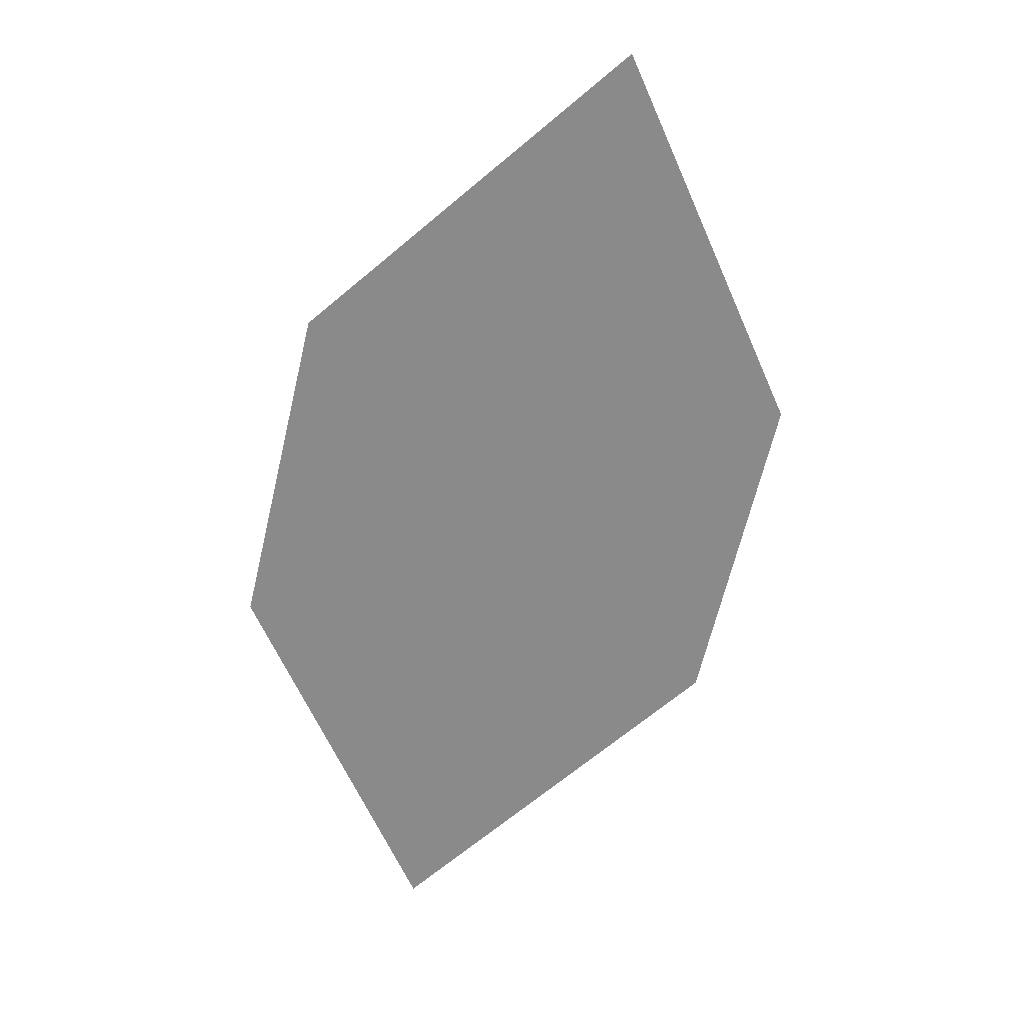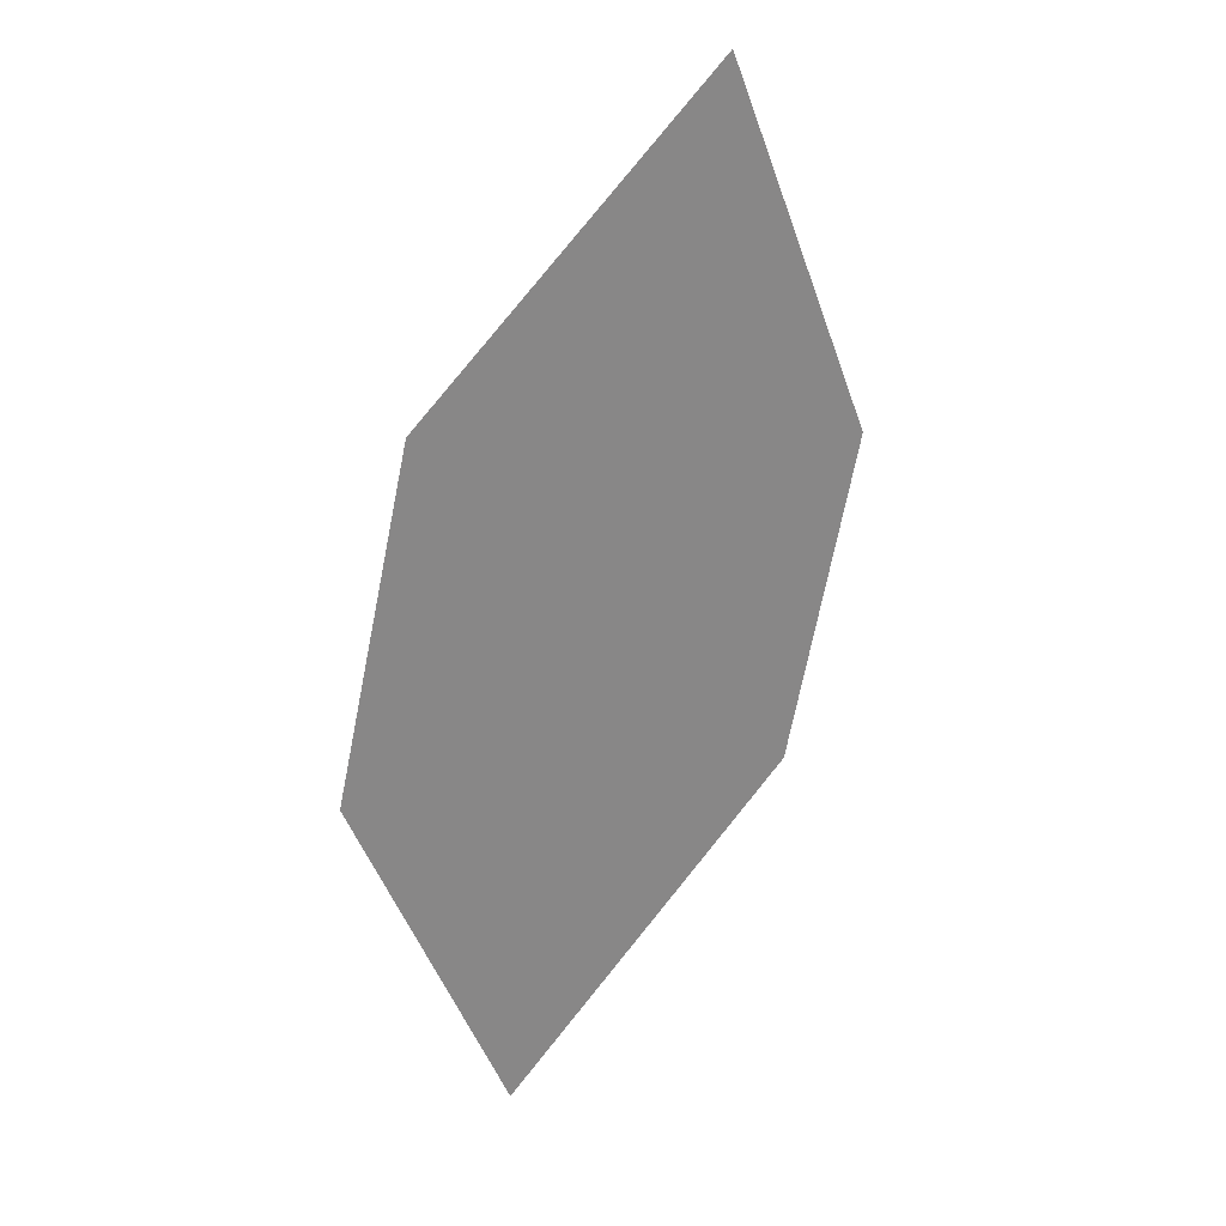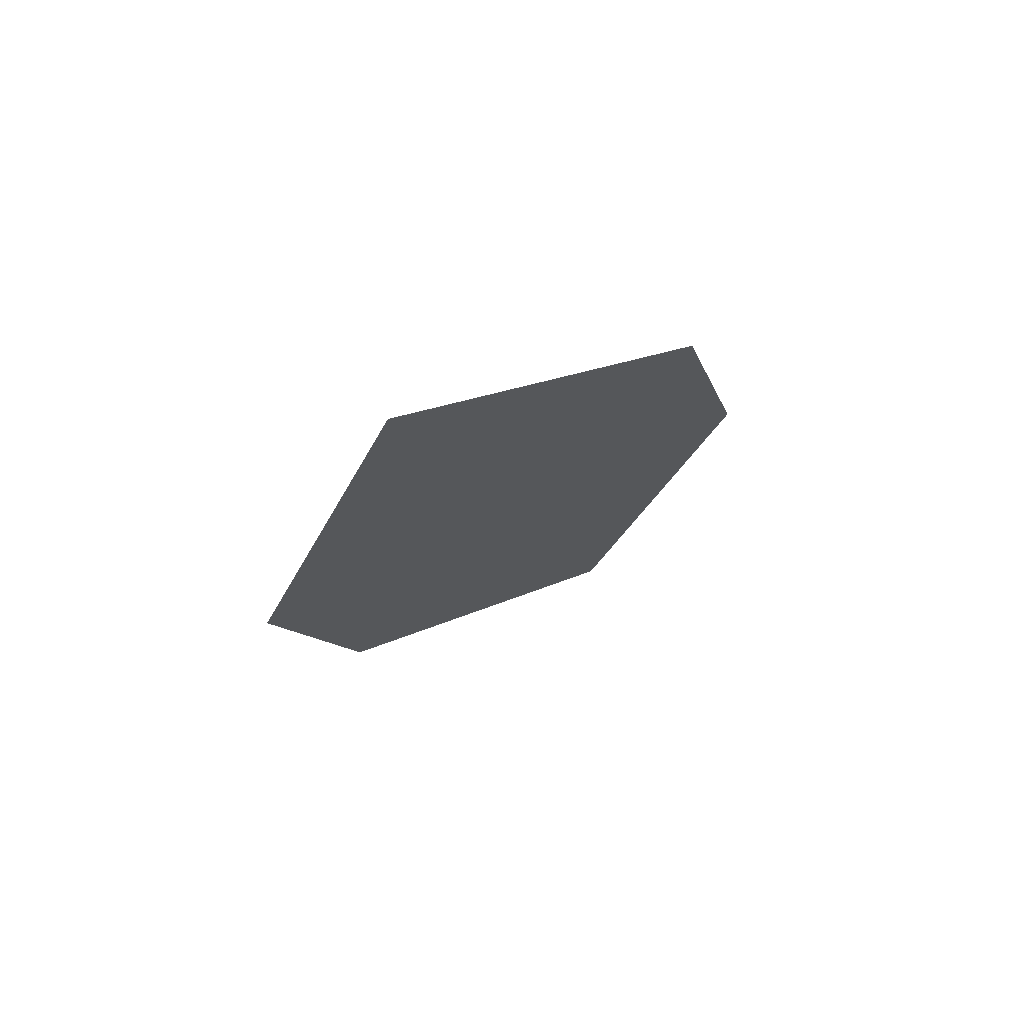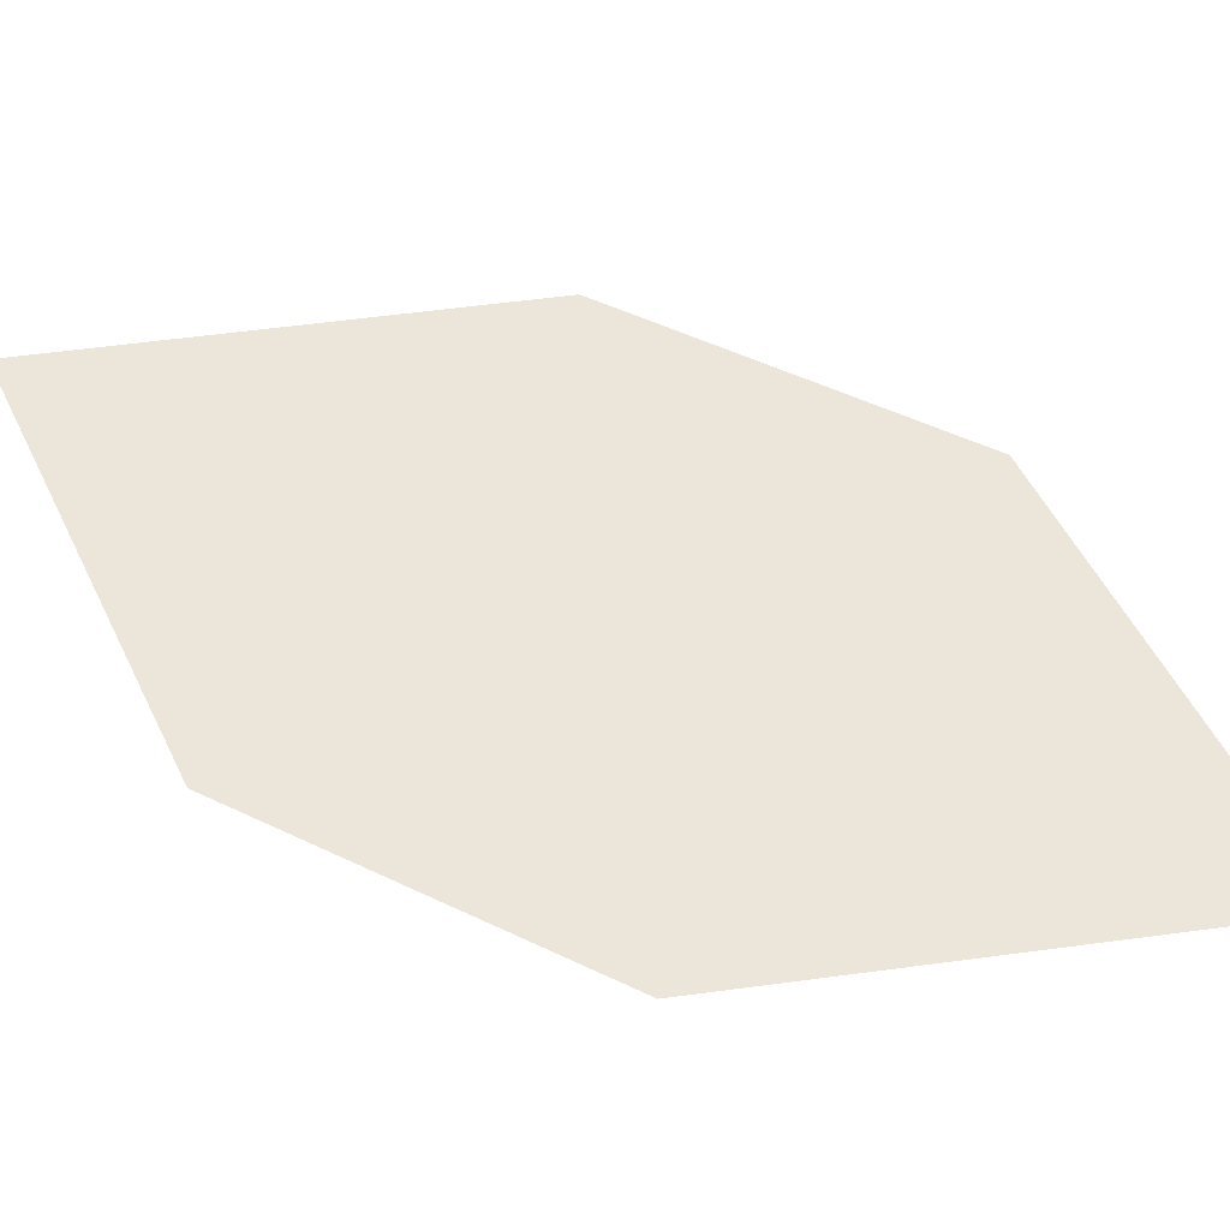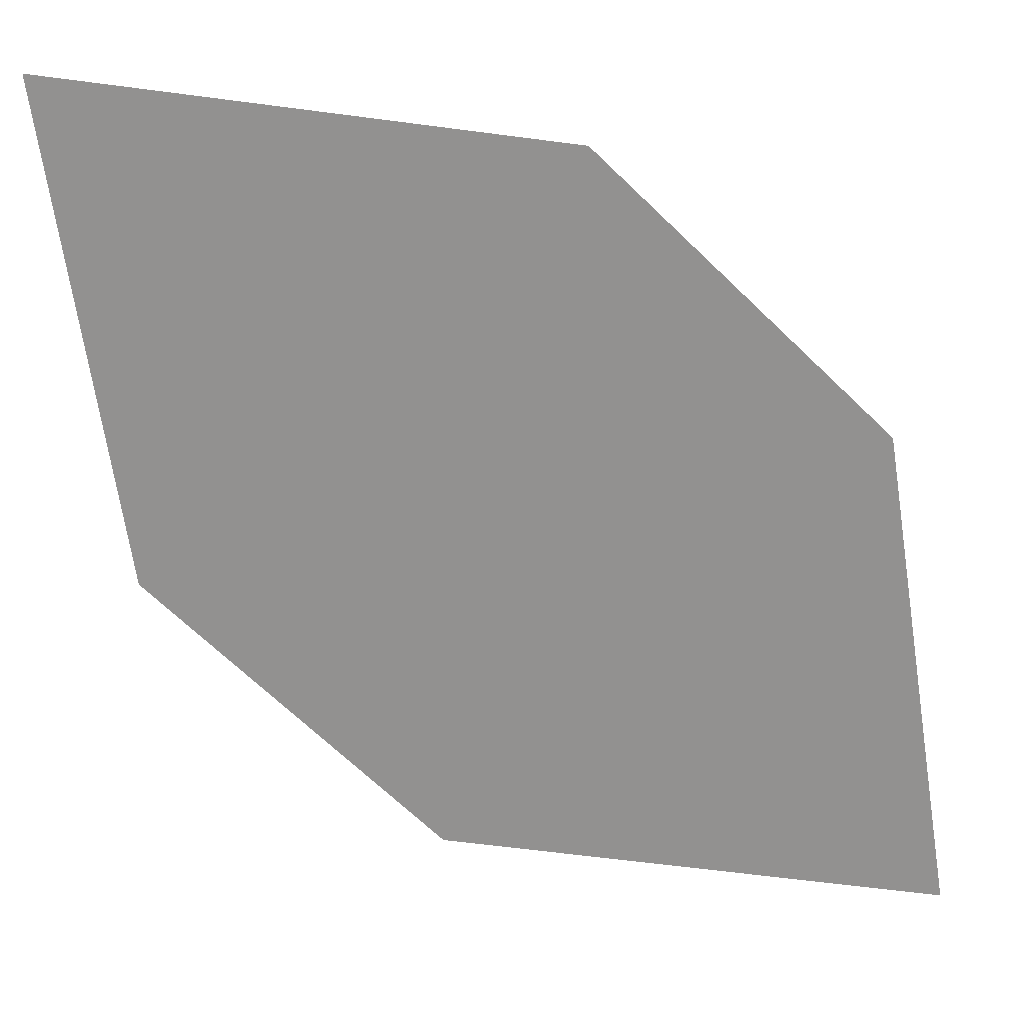
<metadata>
{"format":"obj","ext":"obj","renderer":"f3d","projection":"perspective","resolution":1024,"background":"white","views":[{"elev":25.9,"azim":175.7,"up":"+Y"},{"elev":27.1,"azim":144.3,"up":"+Y"},{"elev":74.9,"azim":-31.2,"up":"+Y"},{"elev":49.6,"azim":-47.9,"up":"+Z"},{"elev":-66.9,"azim":-121.3,"up":"+Z"}]}
</metadata>
<code>
o leaves.194
v 0.3061 -0.04237 1.584
v 0.2915 -0.07564 1.584
v 0.326 -0.1272 1.585
v 0.3339 -0.06567 1.584
v 0.3406 -0.09394 1.585
v 0.2982 -0.1039 1.585
f 1 2 6 3
f 1 3 5 4

</code>
